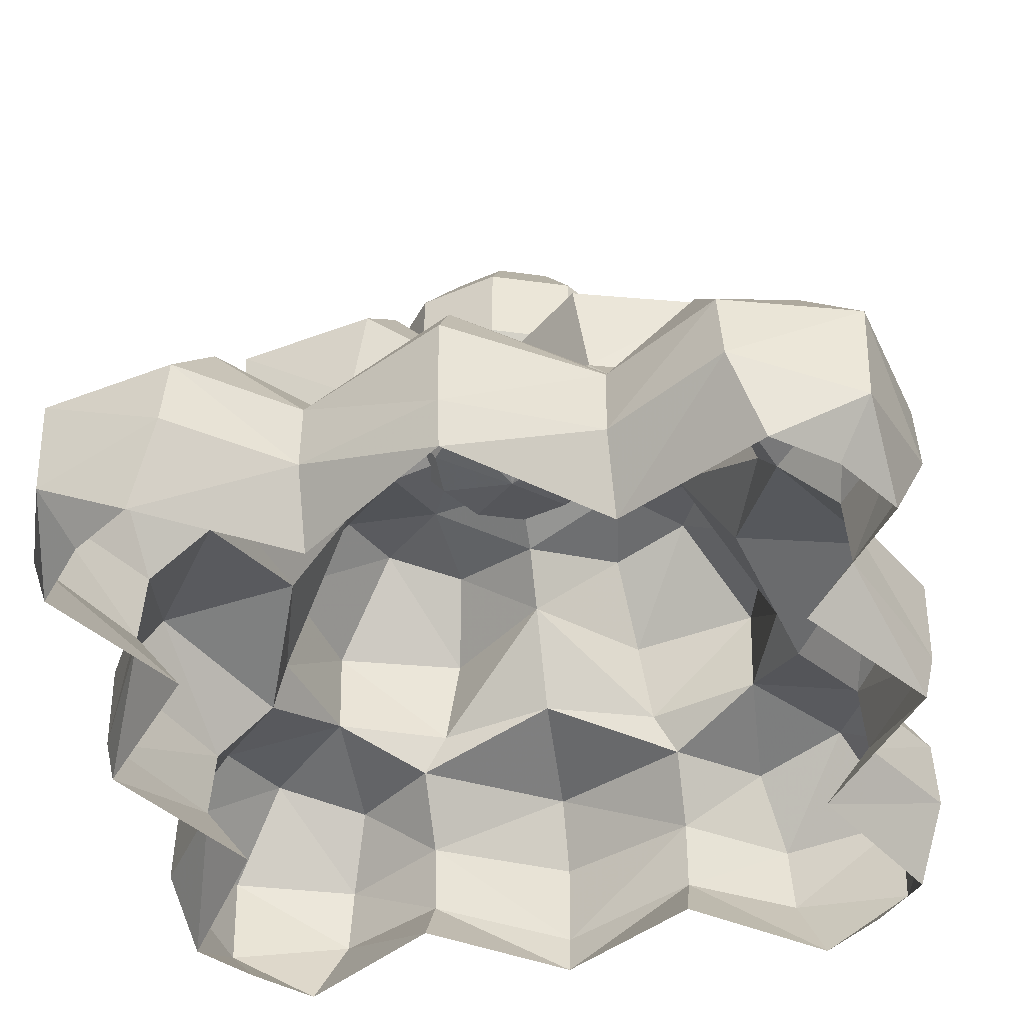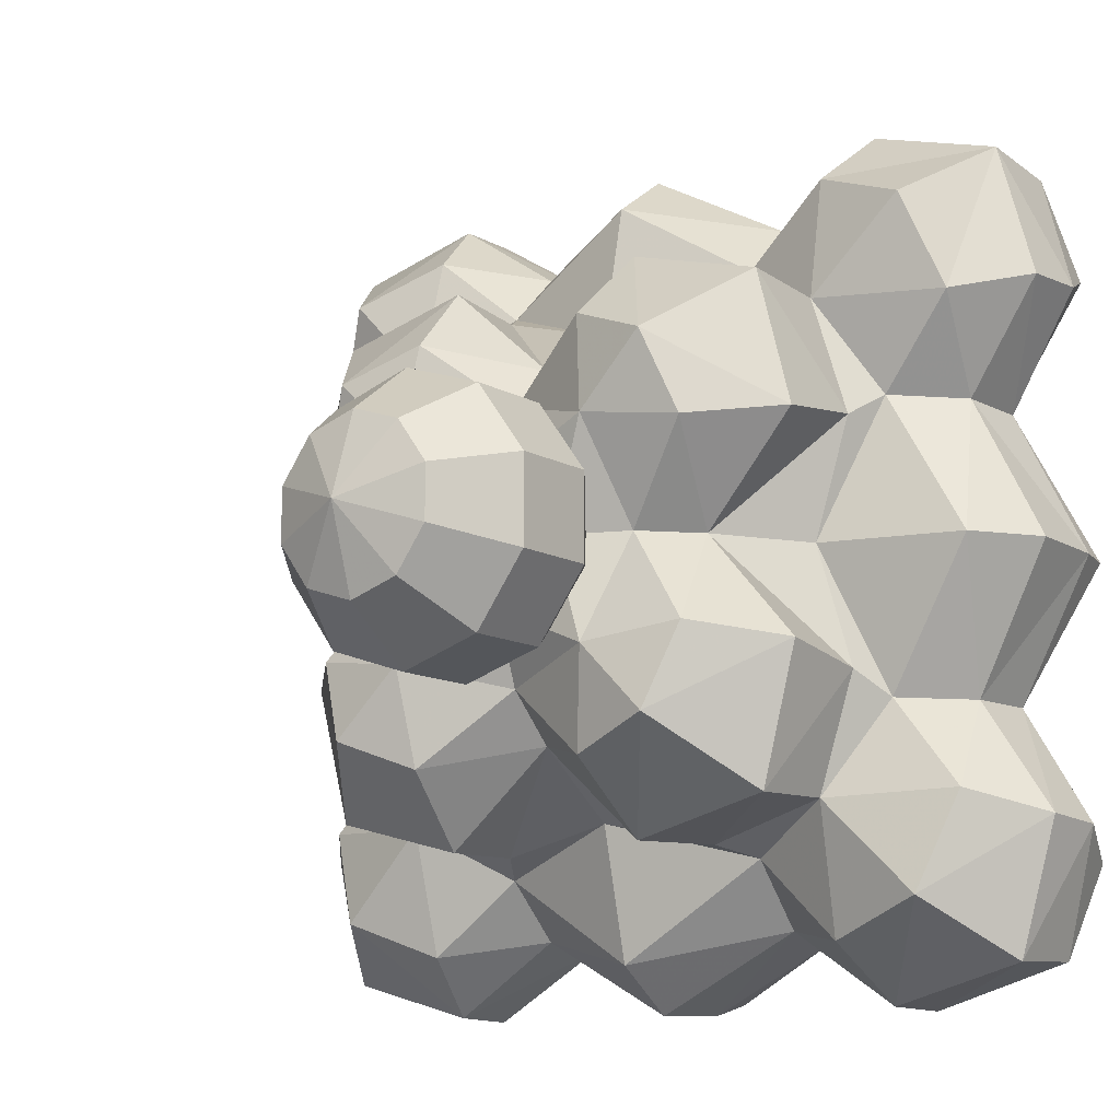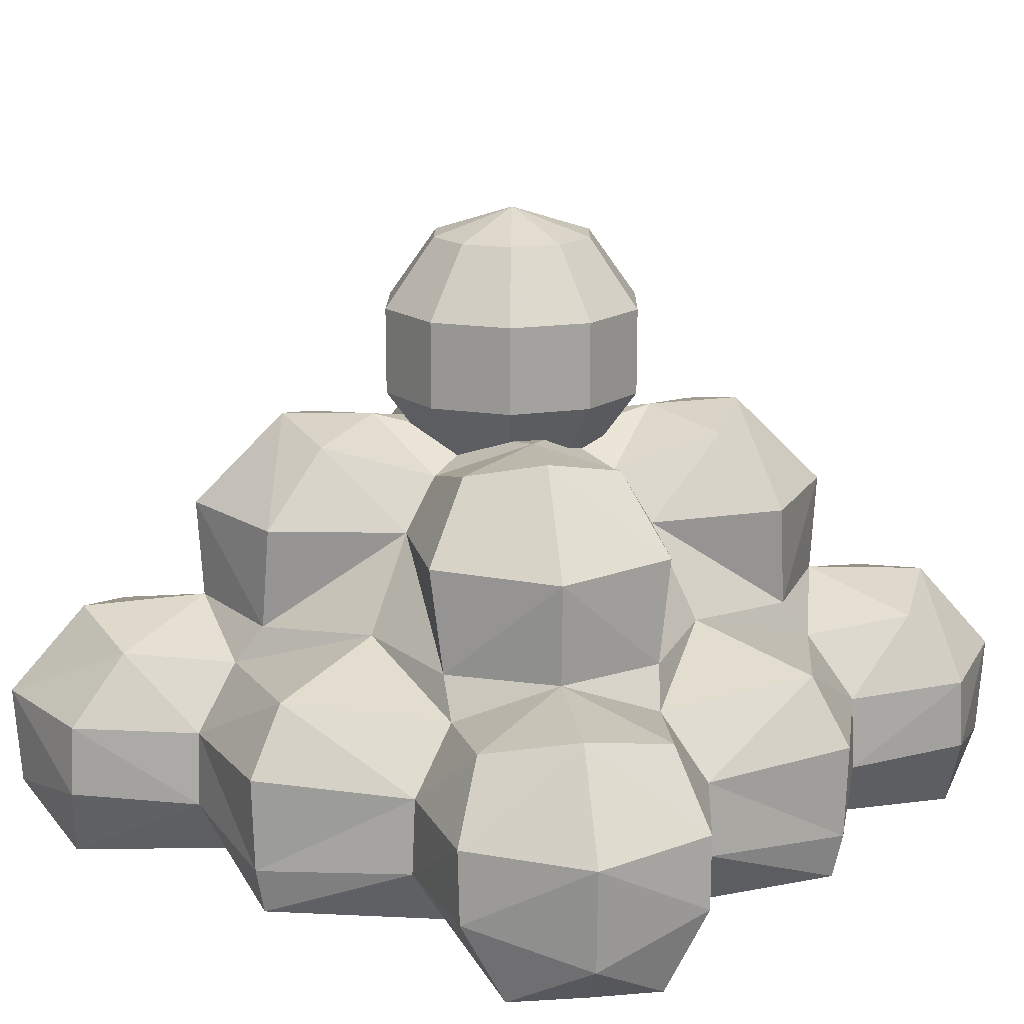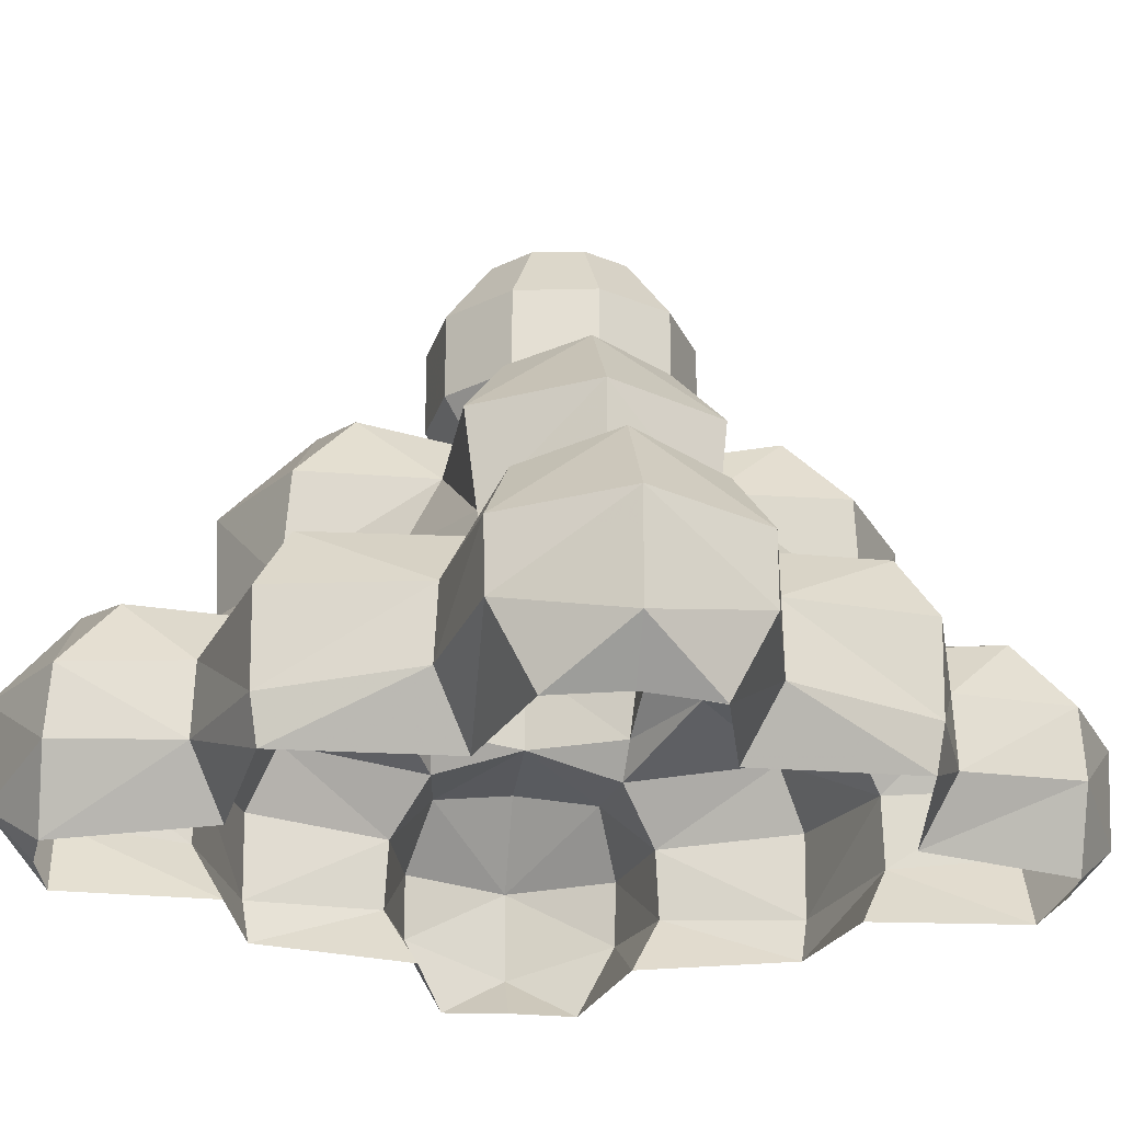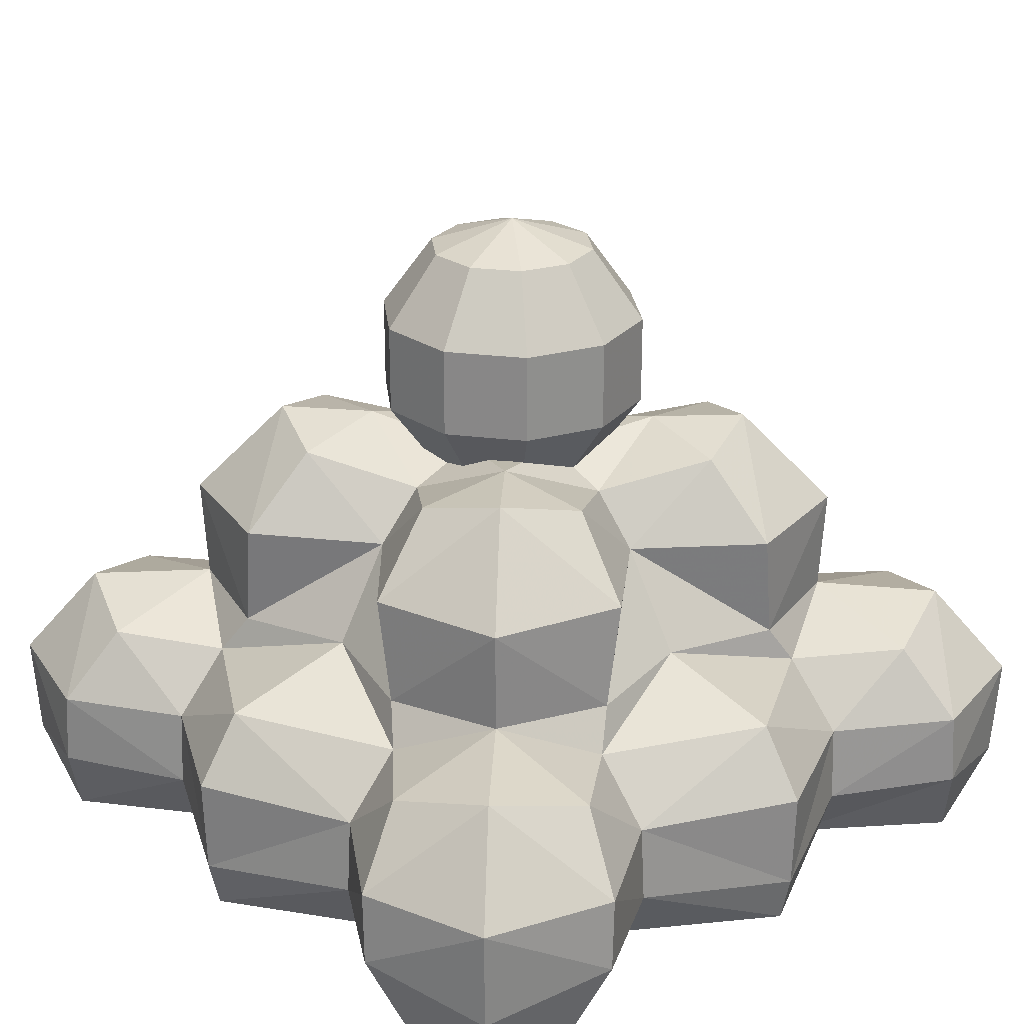
<metadata>
{"format":"obj","ext":"obj","renderer":"f3d","projection":"perspective","resolution":1024,"background":"white","views":[{"elev":-44.5,"azim":9.0,"up":"+Y"},{"elev":-11.4,"azim":-143.9,"up":"+Z"},{"elev":16.5,"azim":36.8,"up":"+Y"},{"elev":-24.3,"azim":128.2,"up":"+Y"},{"elev":25.1,"azim":137.7,"up":"+Y"}]}
</metadata>
<code>
g Chap01_Prop_ArtilleryAmmo_01b
v -0.155 0.03298 0.06274
v -0.1334 0.003707 0.06307
v -0.1806 0.007414 -8.196e-05
v -0.1855 0.02851 -8.196e-05
v -0.155 0.03298 0.06274
v -0.1532 0.06721 0.06316
v -0.155 0.03298 -0.06274
v -0.1334 0.003707 -0.06307
v -0.173 0 -0.1261
v -0.187 0.07116 -8.196e-05
v -0.1668 0.1005 -8.204e-05
v -0.1279 0.09415 0.06311
v -0.1051 0.1141 5.417e-08
v -0.1532 0.06721 -0.06316
v -0.1278 0.09415 -0.06311
v -0.1865 0.03586 -0.113
v -0.1855 0.06841 -0.1113
v -0.1673 0.02336 -0.1673
v -0.1524 0.001712 -0.1524
v -0.1261 0 -0.173
v -0.1693 0.06911 -0.1693
v -0.113 0.03586 -0.1865
v -0.06307 0.003707 -0.1334
v -0.06274 0.03298 -0.155
v -0.1603 0.09944 -0.1021
v -0.1041 0.1129 -0.1041
v -0.1441 0.1096 -0.1441
v -0.1113 0.06841 -0.1855
v -0.06274 0.03298 -0.155
v -0.06316 0.06721 -0.1532
v -0.1021 0.09944 -0.1603
v -0.06389 0.09415 -0.1249
v -0.1197 0.1114 -0.05265
v -0.1051 0.1141 5.417e-08
v -0.05265 0.1114 -0.1198
v 0.0007749 0.1141 -0.1081
v 1.907e-08 0.1561 -0.07993
v -0.1058 0.1583 -0.1058
v -0.04651 0.1583 -0.1214
v 1.907e-08 0.1561 -0.07993
v -0.1213 0.1583 -0.04651
v -0.0765 0.1997 -0.0765
v -0.07993 0.1561 -9.842e-08
v -0.09009 0.1916 -0.04082
v -0.04082 0.1916 -0.09009
v 1.907e-08 0.1561 -0.07993
v -1.907e-08 0.178 -0.05886
v -0.04662 0.198 -0.0467
v 1.907e-08 0.1897 -0.02765
v -0.05886 0.178 5.417e-08
v -0.07993 0.1561 -9.842e-08
v -0.02765 0.1897 -2.213e-08
v 1.907e-08 0.1897 -0.02765
v -0.02765 0.1897 -2.213e-08
v 0.06274 0.03298 0.155
v 0.06307 0.003707 0.1334
v -8.194e-05 0.007414 0.1806
v -8.194e-05 0.02851 0.1855
v 0.06274 0.03298 0.155
v 0.06316 0.06721 0.1532
v -0.06274 0.03298 0.155
v -0.06307 0.003707 0.1334
v -0.1261 0 0.173
v -8.192e-05 0.07116 0.187
v -8.196e-05 0.1005 0.1668
v 0.06311 0.09415 0.1279
v 1.907e-08 0.1141 0.1051
v -0.06316 0.06721 0.1532
v -0.06311 0.09415 0.1278
v -0.113 0.03586 0.1865
v -0.1113 0.06841 0.1855
v -0.1693 0.06911 0.1693
v -0.1673 0.02336 0.1673
v -0.1524 0.001712 0.1524
v -0.173 0 0.1261
v -0.1021 0.09944 0.1603
v -0.1041 0.1129 0.1041
v -0.1865 0.03586 0.113
v -0.1334 0.003707 0.06307
v -0.155 0.03298 0.06274
v -0.05265 0.1114 0.1197
v 1.907e-08 0.1141 0.1051
v -0.1441 0.1096 0.1441
v -0.1855 0.06841 0.1113
v -0.155 0.03298 0.06274
v -0.1532 0.06721 0.06316
v -0.1603 0.09944 0.1021
v -0.1279 0.09415 0.06311
v -0.1198 0.1114 0.05265
v -0.1051 0.1141 5.417e-08
v -0.07993 0.1561 -9.842e-08
v -0.1058 0.1583 0.1058
v -0.1214 0.1583 0.0465
v -0.07993 0.1561 -9.842e-08
v -0.0465 0.1583 0.1213
v -0.0765 0.1997 0.0765
v -1.907e-08 0.1561 0.07993
v -0.04082 0.1916 0.09009
v -0.09009 0.1916 0.04082
v -0.07993 0.1561 -9.842e-08
v -0.05886 0.178 5.417e-08
v -0.0467 0.198 0.04662
v -0.02765 0.1897 -2.213e-08
v 1.907e-08 0.178 0.05886
v -1.907e-08 0.1561 0.07993
v -1.907e-08 0.1897 0.02765
v -0.02765 0.1897 -2.213e-08
v -1.907e-08 0.1897 0.02765
v 0.155 0.03298 -0.06274
v 0.1334 0.003707 -0.06307
v 0.1806 0.007414 8.192e-05
v 0.1855 0.02851 8.192e-05
v 0.155 0.03298 -0.06274
v 0.1532 0.06721 -0.06316
v 0.155 0.03298 0.06274
v 0.1334 0.003707 0.06307
v 0.173 0 0.1261
v 0.187 0.07116 8.192e-05
v 0.1668 0.1005 8.199e-05
v 0.1279 0.09415 -0.06311
v 0.1051 0.1141 -9.842e-08
v 0.1532 0.06721 0.06316
v 0.1278 0.09415 0.06311
v 0.1865 0.03586 0.113
v 0.1855 0.06841 0.1113
v 0.1673 0.02336 0.1673
v 0.1524 0.001712 0.1524
v 0.1261 0 0.173
v 0.1693 0.06911 0.1693
v 0.113 0.03586 0.1865
v 0.06307 0.003707 0.1334
v 0.06274 0.03298 0.155
v 0.1603 0.09944 0.1021
v 0.1041 0.1129 0.1041
v 0.1441 0.1096 0.1441
v 0.1113 0.06841 0.1855
v 0.06274 0.03298 0.155
v 0.06316 0.06721 0.1532
v 0.1021 0.09944 0.1603
v 0.06311 0.09415 0.1279
v 0.1197 0.1114 0.05265
v 0.1051 0.1141 -9.842e-08
v 0.05265 0.1114 0.1198
v 1.907e-08 0.1141 0.1051
v -1.907e-08 0.1561 0.07993
v 0.1058 0.1583 0.1058
v 0.0465 0.1583 0.1214
v -1.907e-08 0.1561 0.07993
v 0.1213 0.1583 0.04651
v 0.0765 0.1997 0.0765
v 0.07993 0.1561 5.417e-08
v 0.09009 0.1916 0.04082
v 0.04082 0.1916 0.09009
v -1.907e-08 0.1561 0.07993
v 1.907e-08 0.178 0.05886
v 0.04662 0.198 0.0467
v -1.907e-08 0.1897 0.02765
v 0.05886 0.178 -9.842e-08
v 0.07993 0.1561 5.417e-08
v 0.02765 0.1897 -2.213e-08
v -1.907e-08 0.1897 0.02765
v 0.02765 0.1897 -2.213e-08
v -0.06274 0.03298 -0.155
v -0.06307 0.003707 -0.1334
v 8.192e-05 0.007414 -0.1806
v 8.194e-05 0.02851 -0.1855
v -0.06274 0.03298 -0.155
v -0.06316 0.06721 -0.1532
v 0.06274 0.03298 -0.155
v 0.06307 0.003707 -0.1334
v 0.1261 0 -0.173
v 8.192e-05 0.07116 -0.187
v 8.196e-05 0.1005 -0.1668
v -0.06389 0.09415 -0.1249
v 0.0007749 0.1141 -0.1081
v 0.06316 0.06721 -0.1532
v 0.06311 0.09415 -0.1278
v 0.113 0.03586 -0.1865
v 0.1113 0.06841 -0.1855
v 0.1673 0.02336 -0.1673
v 0.1524 0.001712 -0.1524
v 0.173 0 -0.1261
v 0.1693 0.06911 -0.1693
v 0.1865 0.03586 -0.113
v 0.1334 0.003707 -0.06307
v 0.155 0.03298 -0.06274
v 0.1021 0.09944 -0.1603
v 0.1041 0.1129 -0.1041
v 0.1441 0.1096 -0.1441
v 0.1855 0.06841 -0.1113
v 0.155 0.03298 -0.06274
v 0.1532 0.06721 -0.06316
v 0.1603 0.09944 -0.1021
v 0.1279 0.09415 -0.06311
v 0.05265 0.1114 -0.1197
v 0.0007749 0.1141 -0.1081
v 0.1198 0.1114 -0.05265
v 0.1051 0.1141 -9.842e-08
v 0.07993 0.1561 5.417e-08
v 0.1058 0.1583 -0.1058
v 0.1214 0.1583 -0.0465
v 0.07993 0.1561 5.417e-08
v 0.0465 0.1583 -0.1213
v 0.0765 0.1997 -0.0765
v 1.907e-08 0.1561 -0.07993
v 0.04082 0.1916 -0.09009
v 0.09009 0.1916 -0.04082
v 0.07993 0.1561 5.417e-08
v 0.05886 0.178 -9.842e-08
v 0.0467 0.198 -0.04662
v 0.02765 0.1897 -2.213e-08
v -1.907e-08 0.178 -0.05886
v 1.907e-08 0.1561 -0.07993
v 1.907e-08 0.1897 -0.02765
v 0.02765 0.1897 -2.213e-08
v 1.907e-08 0.1897 -0.02765
v 0 0.294 -2.213e-08
v -0.03578 0.2818 0.01162
v -0.03578 0.2818 -0.01163
v -0.02211 0.2818 -0.03043
v 0 0.2818 -0.03762
v 0.02211 0.2818 -0.03043
v 0.03578 0.2818 -0.01163
v -0.03578 0.2498 -0.04924
v 0 0.2498 -0.06087
v 0.03578 0.2498 -0.04924
v 0.05789 0.2498 -0.01881
v 0.03578 0.2818 -0.01163
v 0.05789 0.2102 -0.01881
v 0.03578 0.2102 -0.04924
v 0.03578 0.1782 -0.01163
v 0 0.2102 -0.06087
v -0.05789 0.2498 -0.01881
v -0.03578 0.2818 0.01162
v 0.02211 0.1782 -0.03043
v 0.03578 0.1782 -0.01163
v -0.03578 0.2102 -0.04924
v 0 0.1782 -0.03762
v 0 0.166 -2.213e-08
v 0.03578 0.1782 -0.01163
v -0.02211 0.1782 -0.03043
v -0.05789 0.2102 -0.01881
v -0.03578 0.1782 -0.01163
v -0.03578 0.1782 0.01162
v -0.05789 0.2498 0.01881
v -0.03578 0.2818 0.01162
v -0.05789 0.2102 0.01881
v -0.03578 0.1782 0.01162
v 0 0.294 -2.213e-08
v -0.02211 0.2818 0.03043
v -0.03578 0.2818 0.01162
v 0 0.2818 0.03762
v 0.02211 0.2818 0.03043
v 0.03578 0.2818 0.01162
v 0.03578 0.2818 -0.01163
v -0.03578 0.2498 0.04924
v 0 0.2498 0.06087
v 0.03578 0.2498 0.04924
v -0.05789 0.2498 0.01881
v -0.03578 0.2818 0.01162
v -0.05789 0.2102 0.01881
v -0.03578 0.2102 0.04924
v -0.03578 0.1782 0.01162
v 0 0.2102 0.06087
v 0.05789 0.2498 0.01881
v 0.03578 0.2818 -0.01163
v -0.02211 0.1782 0.03043
v -0.03578 0.1782 0.01162
v 0.03578 0.2102 0.04924
v 0 0.1782 0.03762
v 0 0.166 -2.213e-08
v -0.03578 0.1782 0.01162
v 0.02211 0.1782 0.03043
v 0.05789 0.2102 0.01881
v 0.03578 0.1782 0.01162
v 0.03578 0.1782 -0.01163
v 0.05789 0.2498 -0.01881
v 0.03578 0.2818 -0.01163
v 0.05789 0.2102 -0.01881
v 0.03578 0.1782 -0.01163
g Chap01_Prop_ArtilleryAmmo_01b_0
f 3 2 1
f 3 5 4
f 5 6 4
f 7 3 4
f 8 3 7
f 9 8 7
f 10 4 6
f 10 6 11
f 12 11 6
f 12 13 11
f 10 14 4
f 10 11 14
f 7 4 14
f 13 15 11
f 15 14 11
f 9 7 16
f 7 14 17
f 16 7 17
f 18 9 16
f 19 9 18
f 20 19 18
f 18 16 21
f 17 21 16
f 20 18 22
f 18 21 22
f 20 22 23
f 24 23 22
f 17 14 25
f 15 25 14
f 26 25 15
f 25 27 17
f 21 17 27
f 26 27 25
f 28 22 21
f 21 27 28
f 29 22 28
f 30 29 28
f 31 28 27
f 28 31 30
f 27 26 31
f 32 30 31
f 31 26 32
f 26 15 33
f 15 34 33
f 32 26 35
f 36 32 35
f 37 36 35
f 26 38 35
f 26 33 38
f 39 35 38
f 39 40 35
f 41 38 33
f 38 42 39
f 42 38 41
f 43 41 33
f 13 43 33
f 44 41 43
f 44 42 41
f 42 45 39
f 39 45 46
f 47 37 45
f 42 48 45
f 48 47 45
f 48 42 44
f 48 49 47
f 50 48 44
f 51 50 44
f 52 48 50
f 48 54 53
f 57 56 55
f 57 59 58
f 59 60 58
f 61 57 58
f 62 57 61
f 63 62 61
f 64 58 60
f 64 60 65
f 66 65 60
f 66 67 65
f 64 68 58
f 64 65 68
f 61 58 68
f 67 69 65
f 69 68 65
f 63 61 70
f 61 68 71
f 70 61 71
f 71 72 70
f 73 63 70
f 73 70 72
f 74 63 73
f 75 74 73
f 71 68 76
f 69 76 68
f 71 76 72
f 77 76 69
f 75 73 78
f 73 72 78
f 75 78 79
f 80 79 78
f 77 69 81
f 69 82 81
f 83 72 76
f 77 83 76
f 84 78 72
f 85 78 84
f 86 85 84
f 83 87 72
f 84 72 87
f 84 87 86
f 83 77 87
f 88 86 87
f 87 77 88
f 88 77 89
f 90 88 89
f 91 90 89
f 77 92 89
f 77 81 92
f 93 89 92
f 93 94 89
f 95 92 81
f 92 96 93
f 96 92 95
f 97 95 81
f 67 97 81
f 98 95 97
f 98 96 95
f 96 99 93
f 93 99 100
f 101 91 99
f 96 102 99
f 102 101 99
f 102 96 98
f 102 103 101
f 104 102 98
f 105 104 98
f 106 102 104
f 102 108 107
f 111 110 109
f 111 113 112
f 113 114 112
f 115 111 112
f 116 111 115
f 117 116 115
f 118 112 114
f 118 114 119
f 120 119 114
f 120 121 119
f 118 122 112
f 118 119 122
f 115 112 122
f 121 123 119
f 123 122 119
f 117 115 124
f 115 122 125
f 124 115 125
f 126 117 124
f 127 117 126
f 128 127 126
f 126 124 129
f 125 129 124
f 128 126 130
f 126 129 130
f 128 130 131
f 132 131 130
f 125 122 133
f 123 133 122
f 134 133 123
f 133 135 125
f 129 125 135
f 134 135 133
f 136 130 129
f 129 135 136
f 137 130 136
f 138 137 136
f 139 136 135
f 136 139 138
f 135 134 139
f 140 138 139
f 139 134 140
f 134 123 141
f 123 142 141
f 140 134 143
f 144 140 143
f 145 144 143
f 134 146 143
f 134 141 146
f 147 143 146
f 147 148 143
f 149 146 141
f 146 150 147
f 150 146 149
f 151 149 141
f 121 151 141
f 152 149 151
f 152 150 149
f 150 153 147
f 147 153 154
f 155 145 153
f 150 156 153
f 156 155 153
f 156 150 152
f 156 157 155
f 158 156 152
f 159 158 152
f 160 156 158
f 156 162 161
f 165 164 163
f 165 167 166
f 167 168 166
f 169 165 166
f 170 165 169
f 171 170 169
f 172 166 168
f 172 168 173
f 174 173 168
f 174 175 173
f 172 176 166
f 172 173 176
f 169 166 176
f 175 177 173
f 177 176 173
f 171 169 178
f 169 176 179
f 178 169 179
f 180 171 178
f 181 171 180
f 182 181 180
f 180 178 183
f 179 183 178
f 182 180 184
f 180 183 184
f 182 184 185
f 186 185 184
f 179 176 187
f 177 187 176
f 188 187 177
f 187 189 179
f 183 179 189
f 188 189 187
f 190 184 183
f 183 189 190
f 191 184 190
f 192 191 190
f 193 190 189
f 190 193 192
f 189 188 193
f 194 192 193
f 193 188 194
f 188 177 195
f 177 196 195
f 194 188 197
f 198 194 197
f 199 198 197
f 188 200 197
f 188 195 200
f 201 197 200
f 201 202 197
f 203 200 195
f 200 204 201
f 204 200 203
f 205 203 195
f 175 205 195
f 206 203 205
f 206 204 203
f 204 207 201
f 201 207 208
f 209 199 207
f 204 210 207
f 210 209 207
f 210 204 206
f 210 211 209
f 212 210 206
f 213 212 206
f 214 210 212
f 210 216 215
f 219 218 217
f 220 219 217
f 221 220 217
f 222 221 217
f 223 222 217
f 220 224 219
f 221 225 220
f 224 220 225
f 222 226 221
f 225 221 226
f 226 222 227
f 228 227 222
f 227 229 226
f 230 226 229
f 226 230 225
f 229 231 230
f 232 225 230
f 225 232 224
f 233 219 224
f 219 233 234
f 230 235 232
f 235 230 236
f 237 224 232
f 224 237 233
f 238 232 235
f 232 238 237
f 238 235 239
f 235 240 239
f 241 237 238
f 241 238 239
f 242 233 237
f 237 241 242
f 243 241 239
f 243 242 241
f 244 243 239
f 233 242 245
f 245 246 233
f 247 245 242
f 242 243 247
f 248 247 243
f 251 250 249
f 250 252 249
f 252 253 249
f 253 254 249
f 254 255 249
f 250 256 252
f 252 257 253
f 257 252 256
f 253 258 254
f 258 253 257
f 256 250 259
f 260 259 250
f 259 261 256
f 262 256 261
f 256 262 257
f 261 263 262
f 264 257 262
f 257 264 258
f 265 254 258
f 254 265 266
f 262 267 264
f 267 262 268
f 269 258 264
f 258 269 265
f 270 264 267
f 264 270 269
f 270 267 271
f 267 272 271
f 273 269 270
f 273 270 271
f 274 265 269
f 269 273 274
f 275 273 271
f 275 274 273
f 276 275 271
f 265 274 277
f 277 278 265
f 279 277 274
f 274 275 279
f 280 279 275

</code>
